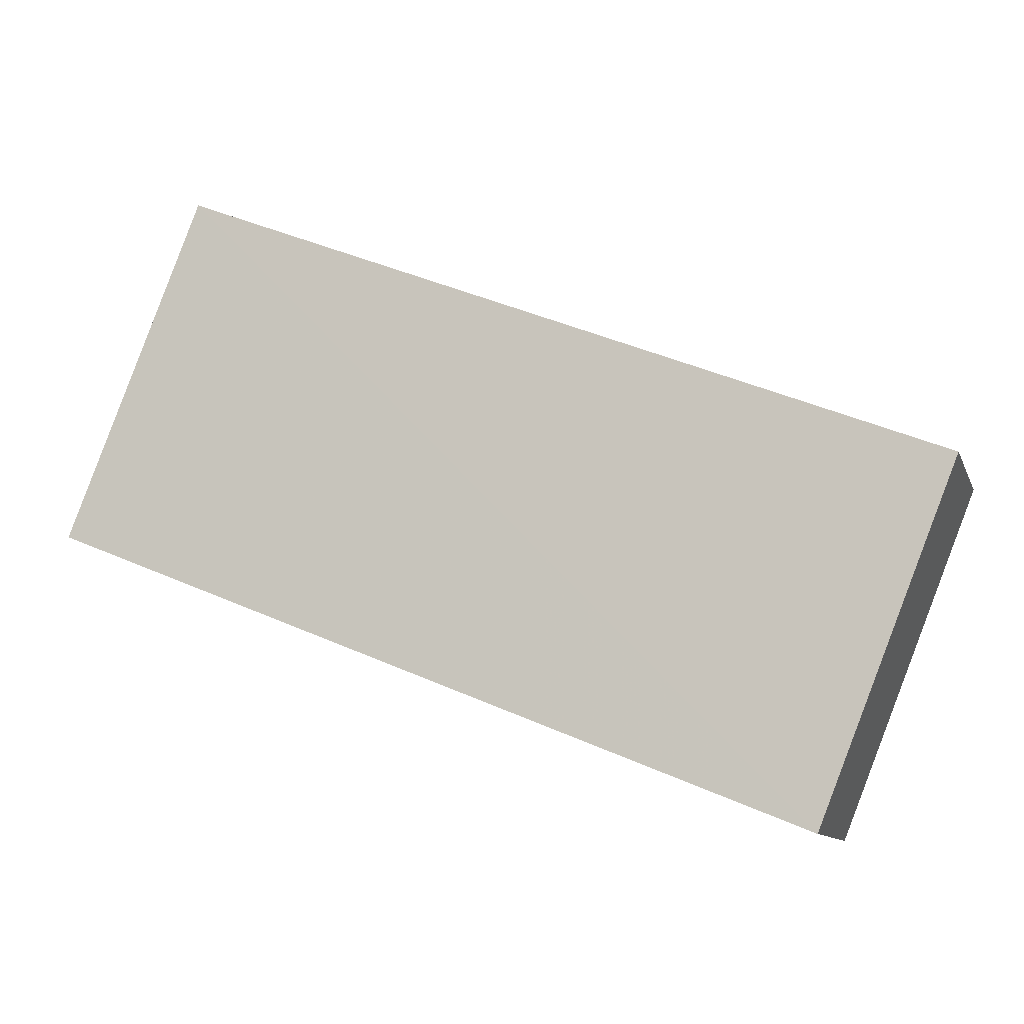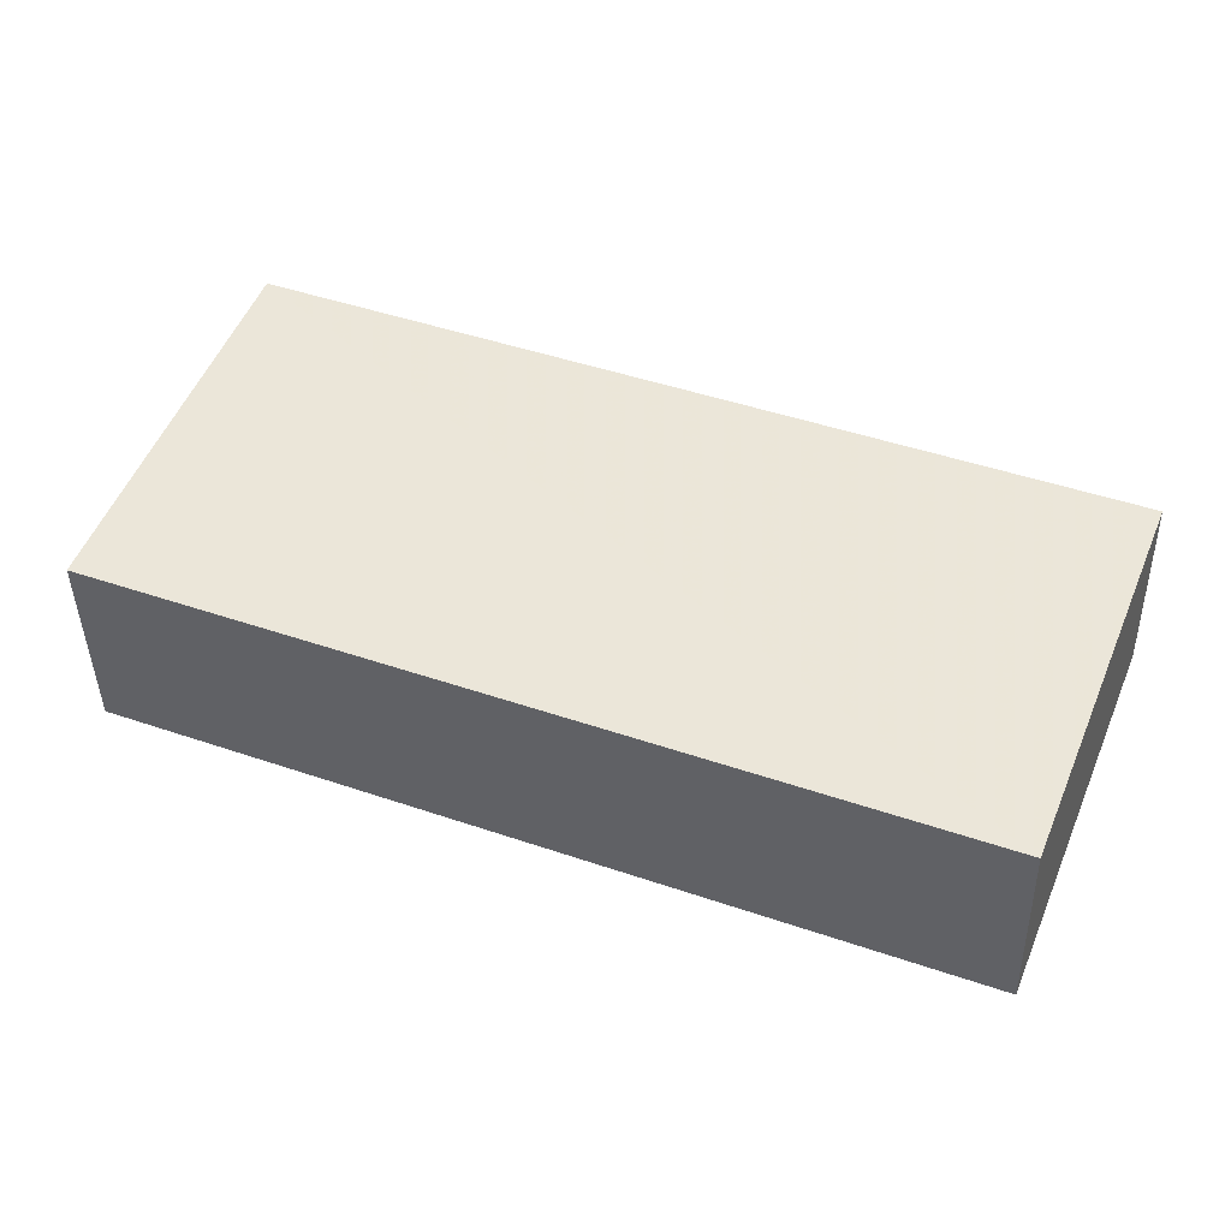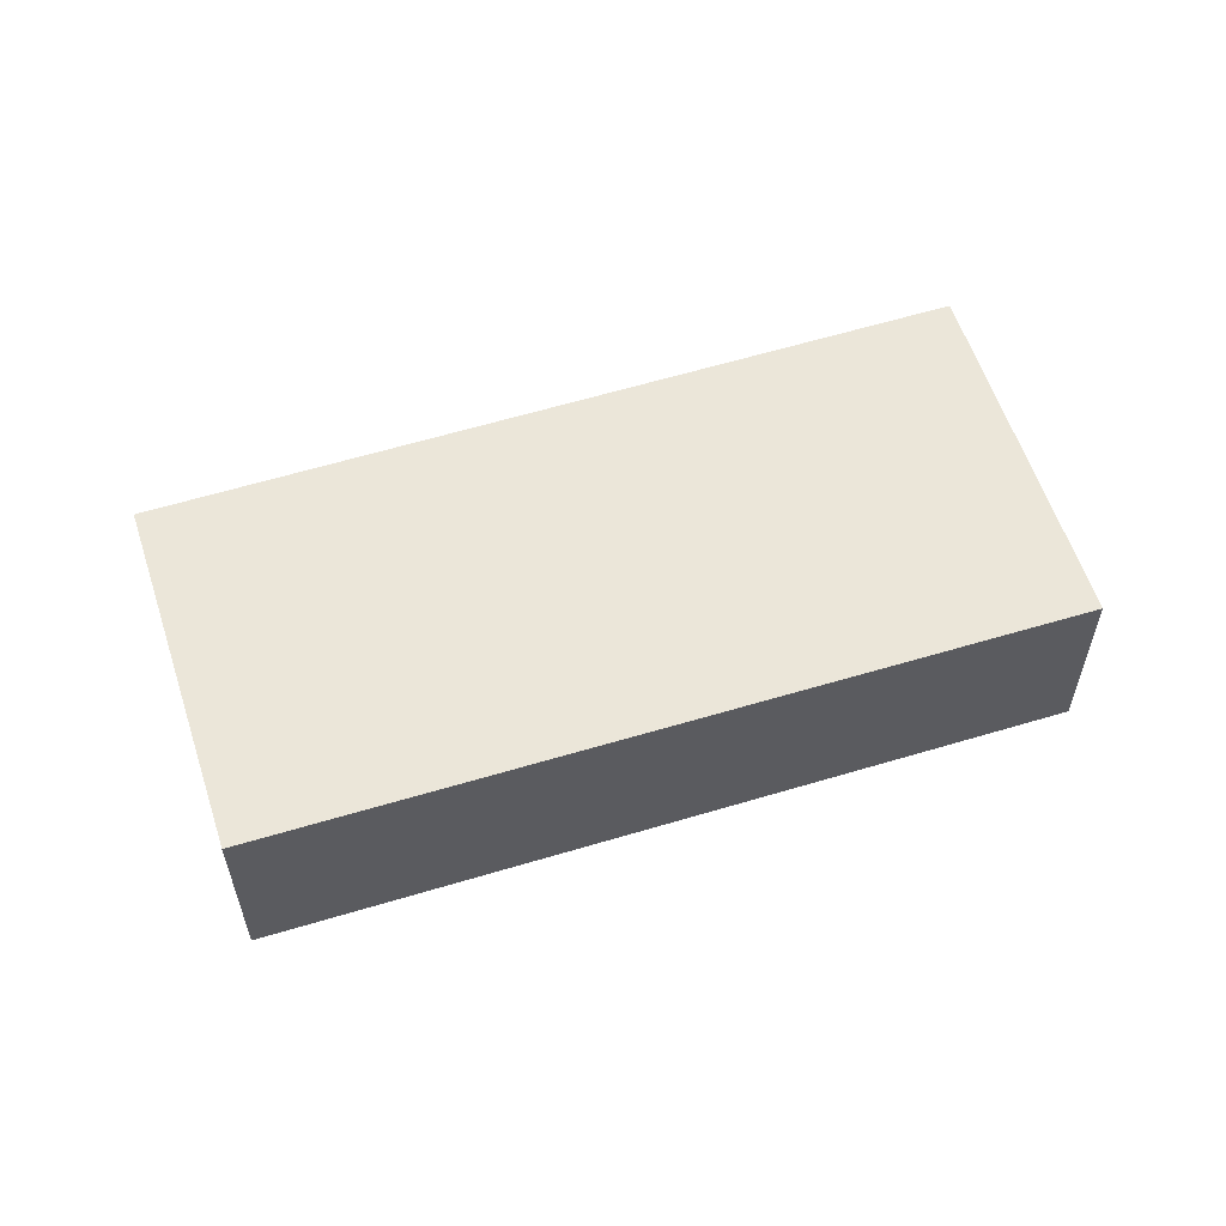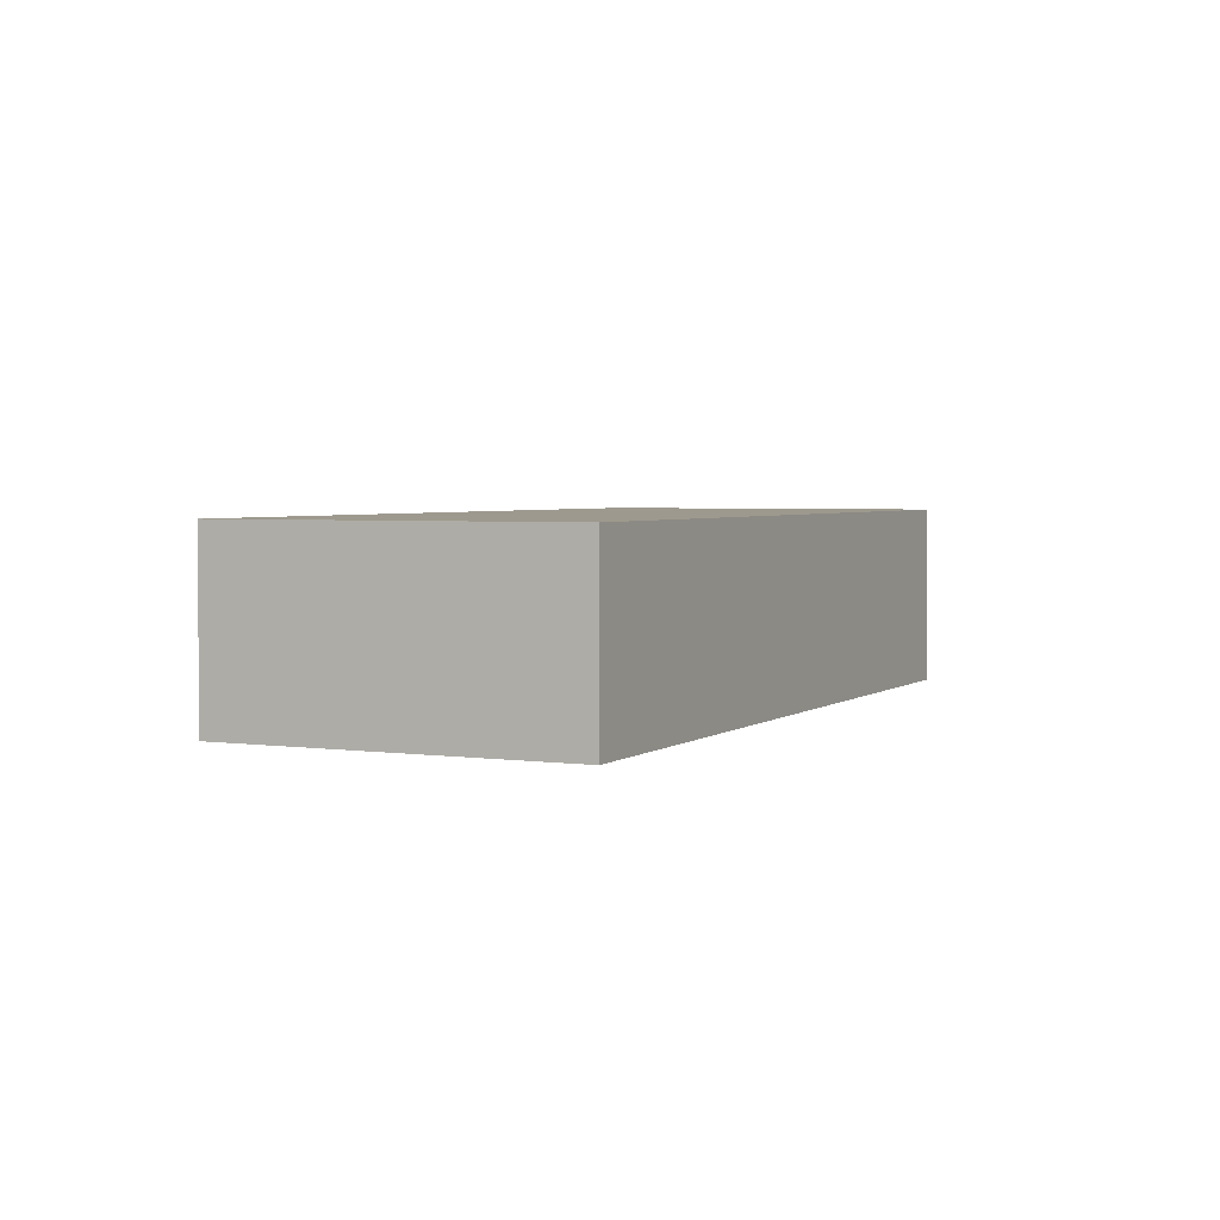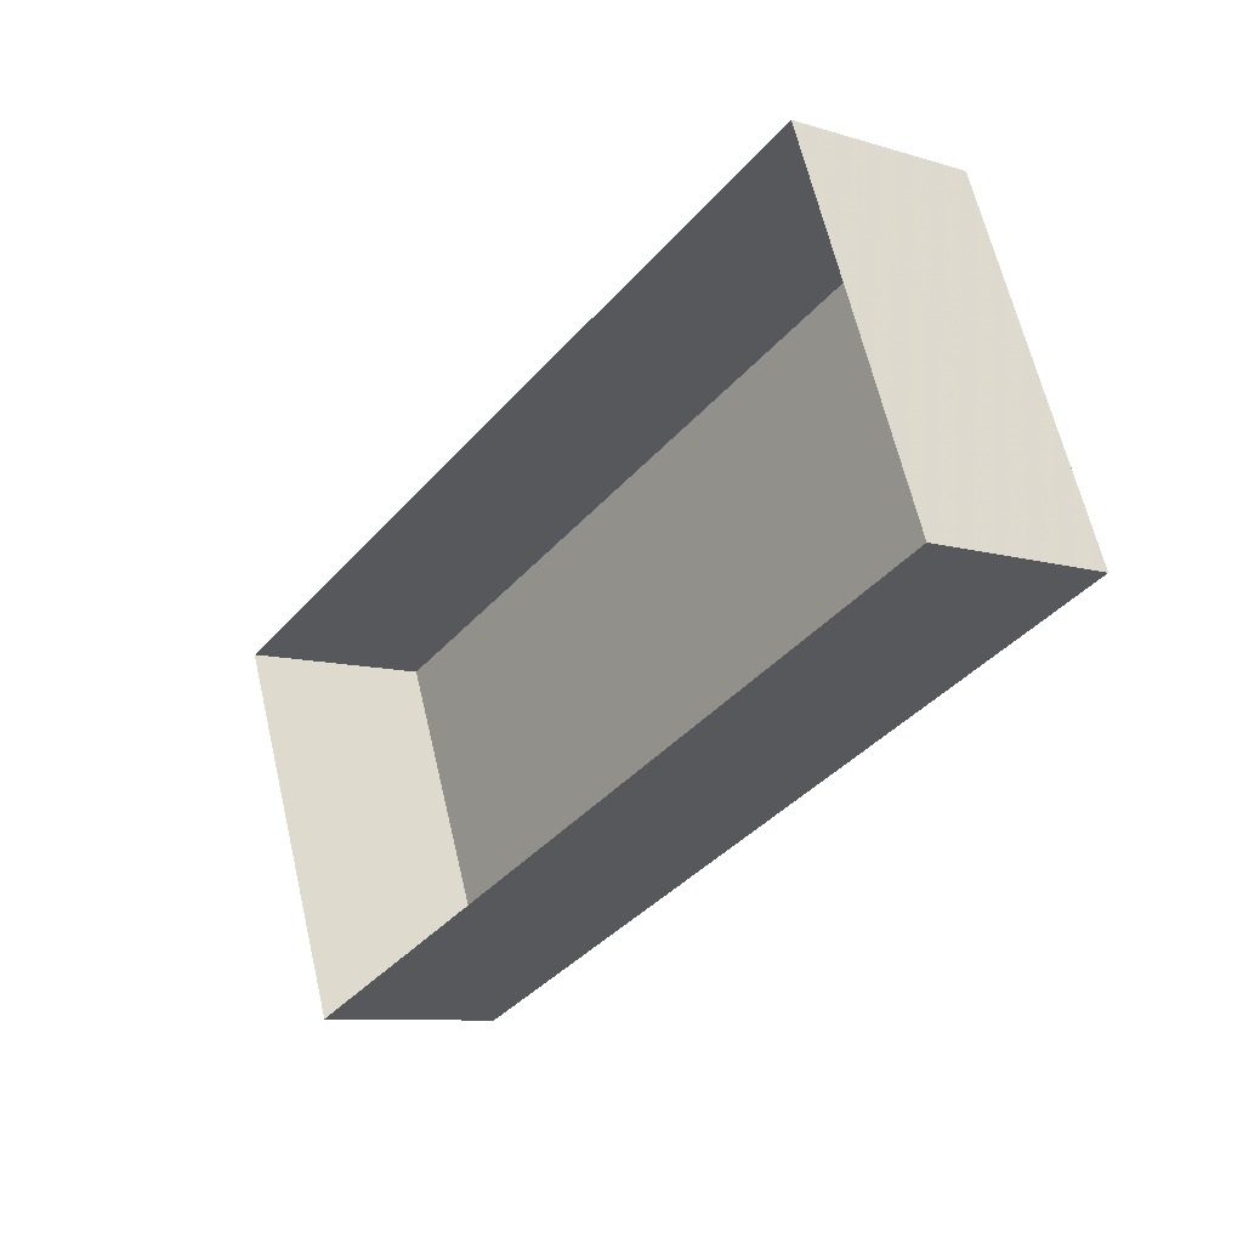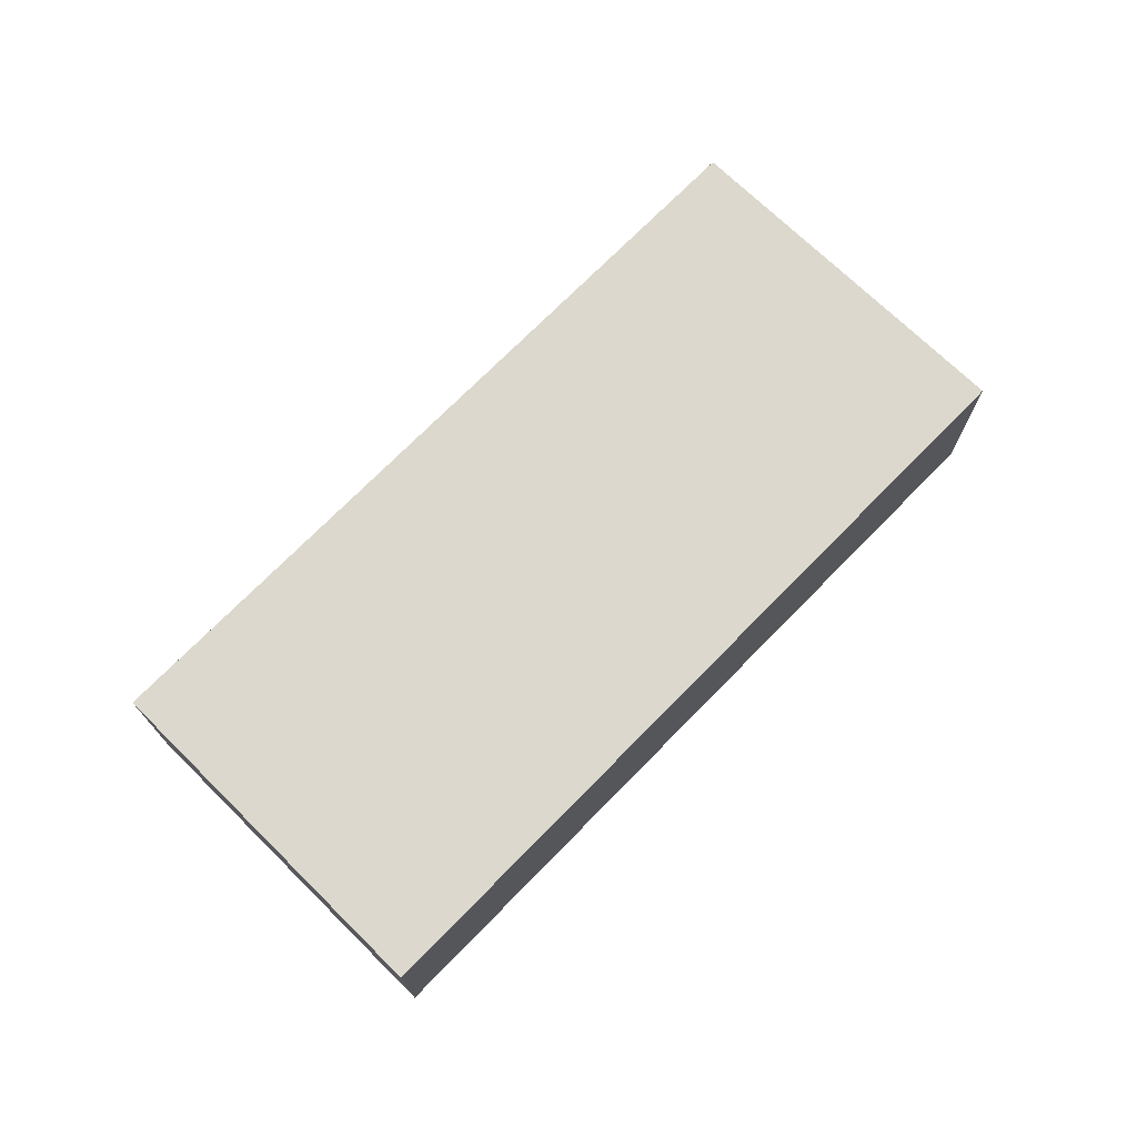
<metadata>
{"format":"obj","ext":"obj","renderer":"f3d","projection":"perspective","resolution":1024,"background":"white","views":[{"elev":-10.3,"azim":15.4,"up":"+Y"},{"elev":-41.1,"azim":1.8,"up":"+Y"},{"elev":57.3,"azim":-39.3,"up":"+Z"},{"elev":3.3,"azim":-86.4,"up":"+Z"},{"elev":-9.9,"azim":-128.3,"up":"+Y"},{"elev":72.6,"azim":-67.4,"up":"+Z"}]}
</metadata>
<code>
v -2.258e+05 -1.274e+05 12.66
v -2.258e+05 -1.275e+05 12.66
v -2.258e+05 -1.275e+05 12.66
v -2.258e+05 -1.275e+05 12.66
v -2.258e+05 -1.275e+05 13.4
v -2.258e+05 -1.274e+05 13.4
v -2.258e+05 -1.275e+05 13.4
v -2.258e+05 -1.275e+05 13.4
f 1 2 3
f 1 4 2
f 5 6 7
f 5 8 6
f 7 1 3
f 7 6 1
f 5 3 2
f 5 7 3
f 5 2 4
f 8 5 4
f 8 4 1
f 6 8 1

</code>
